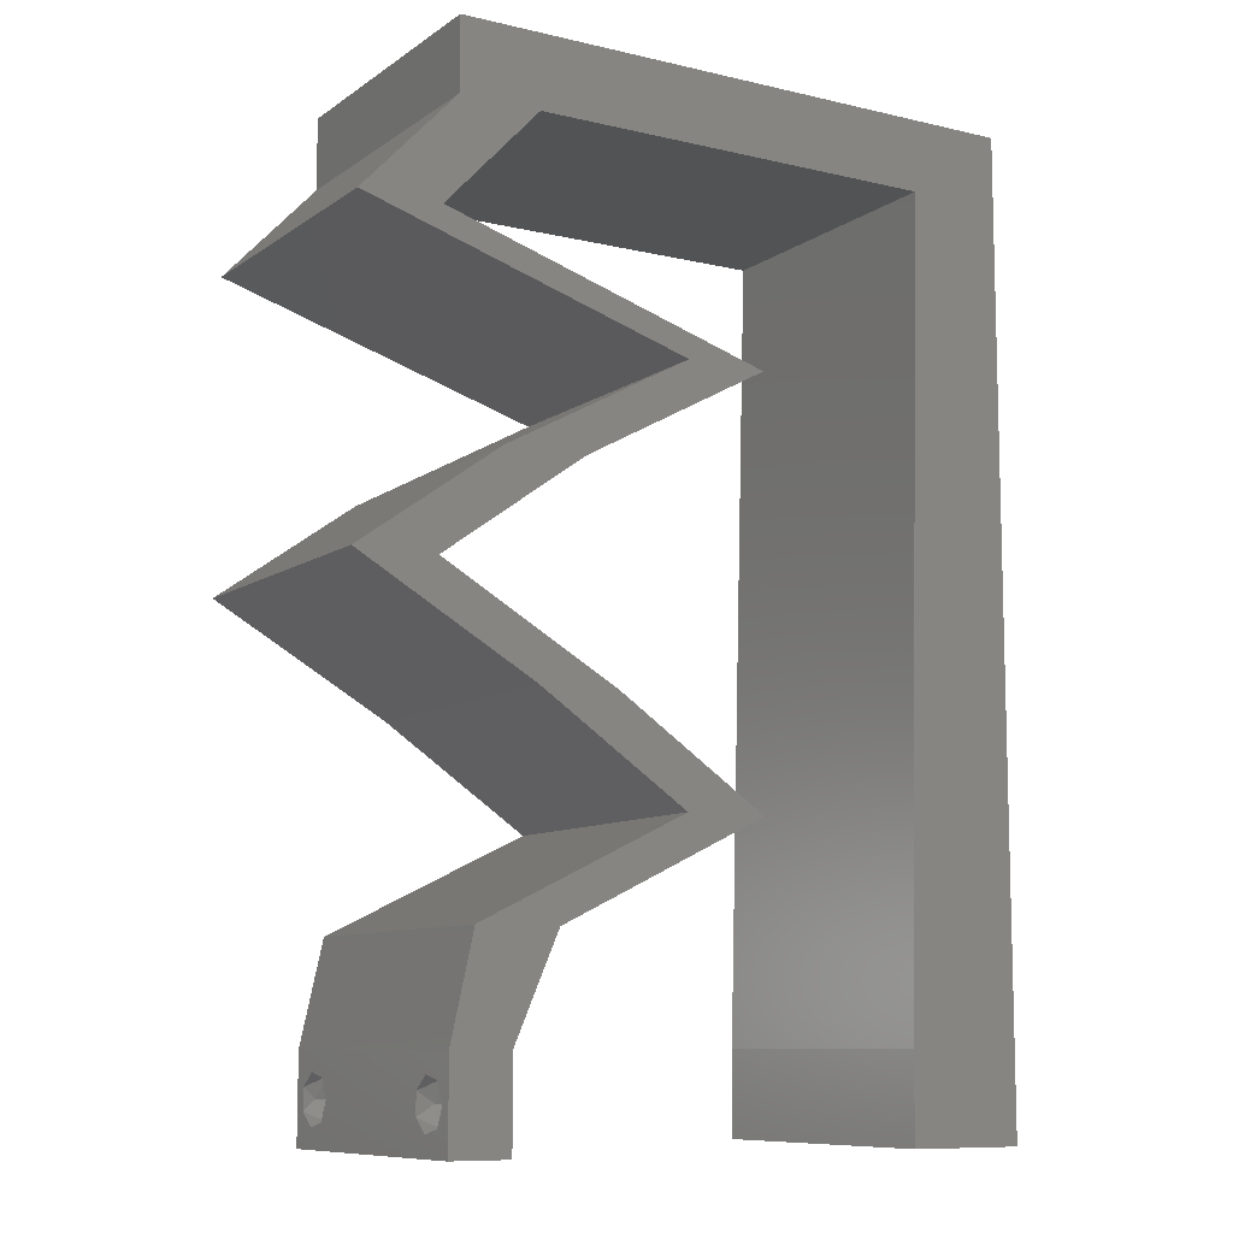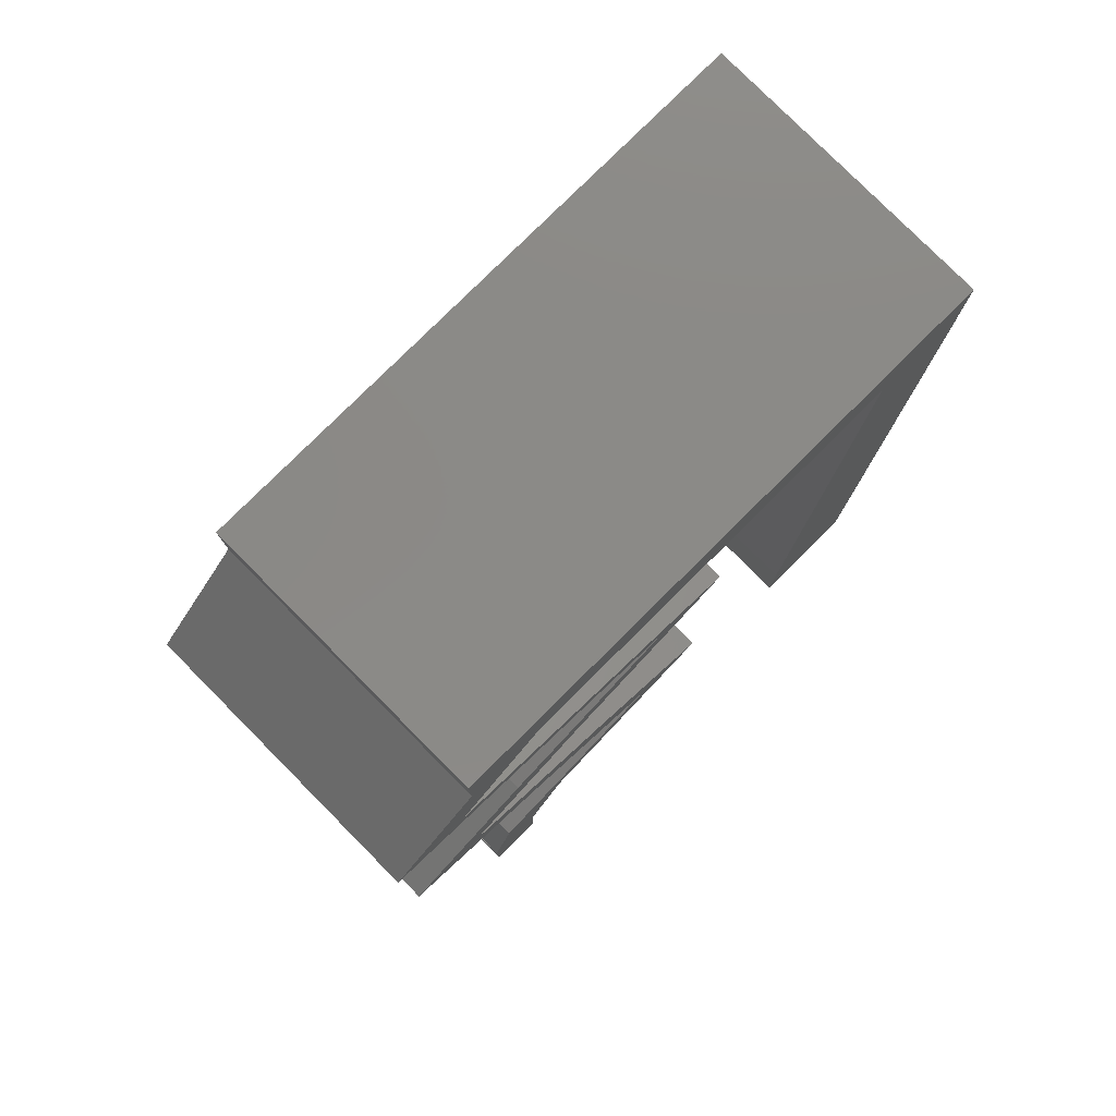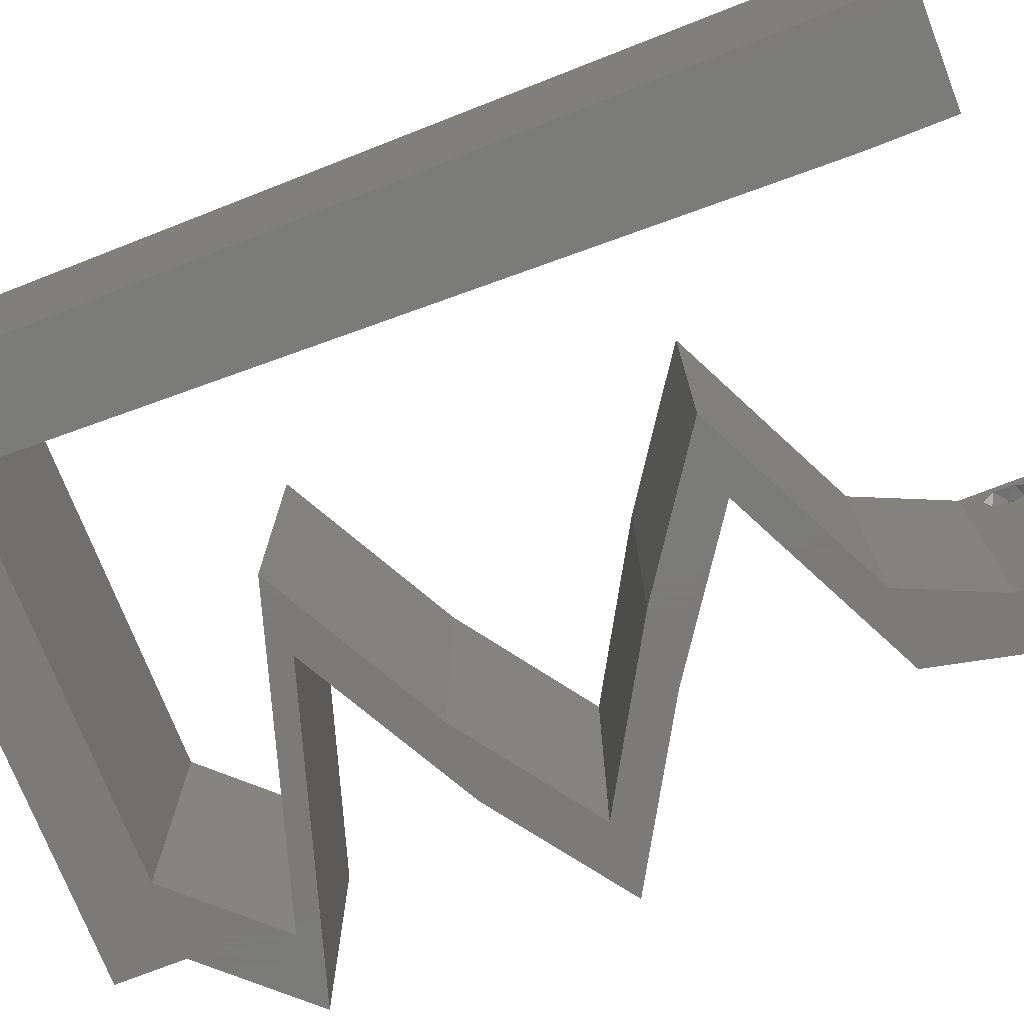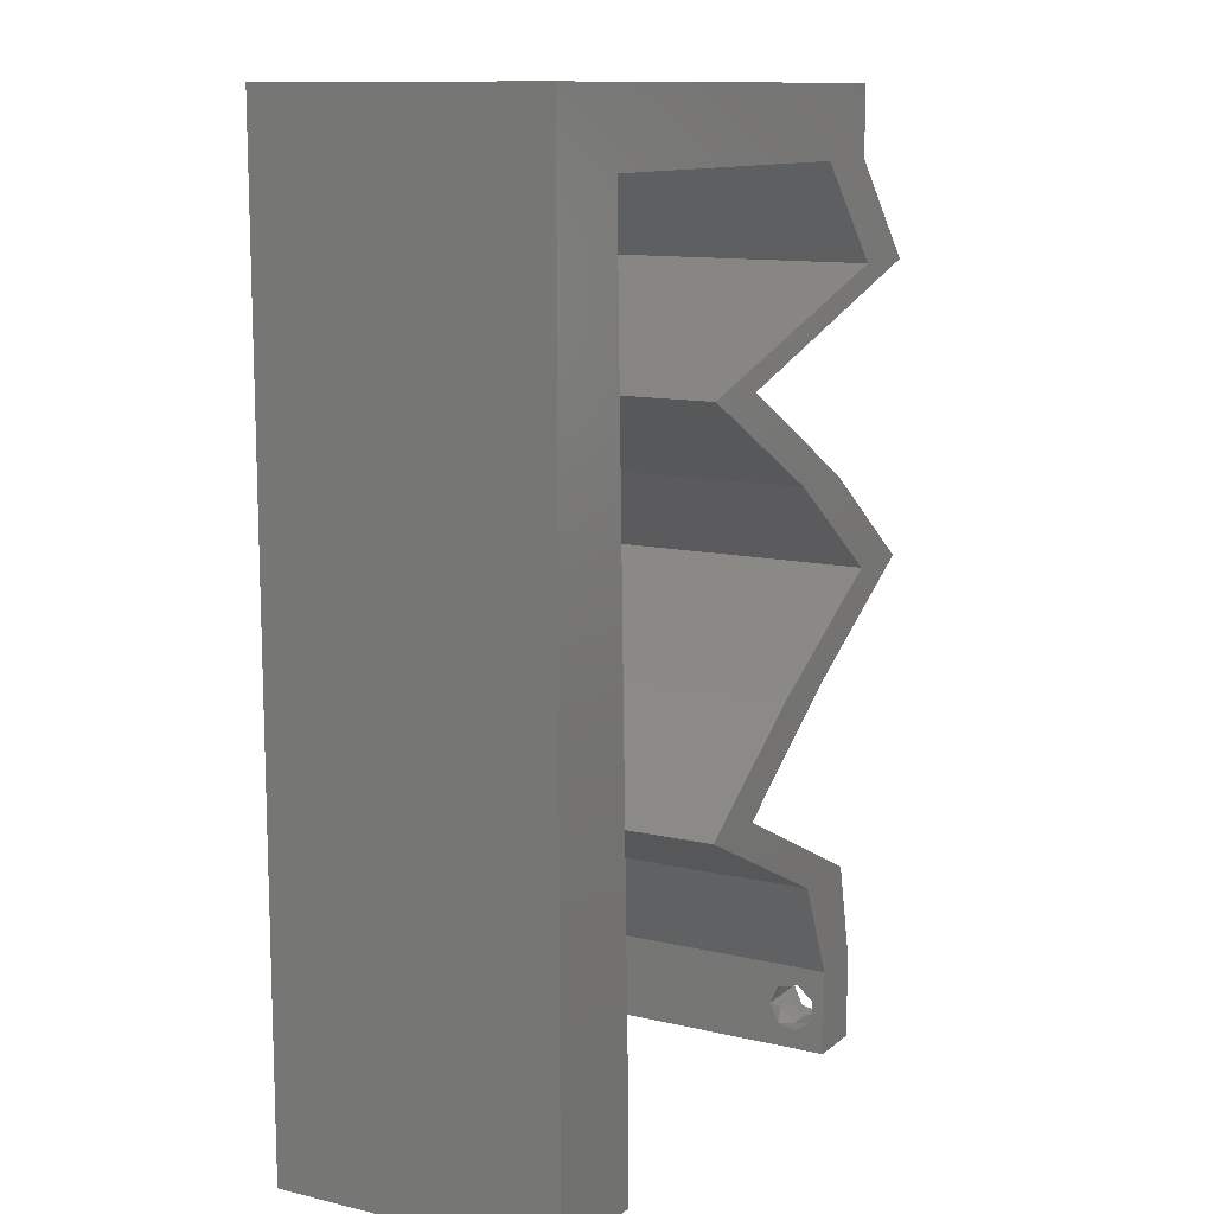
<metadata>
{"format":"stl","ext":"stl","renderer":"f3d","projection":"perspective","resolution":1024,"background":"white","views":[{"elev":-9.6,"azim":148.8,"up":"+Y"},{"elev":79.4,"azim":135.2,"up":"+Y"},{"elev":-73.9,"azim":-68.7,"up":"+Z"},{"elev":11.7,"azim":-60.7,"up":"+Y"}]}
</metadata>
<code>
# stl→obj: 266 verts, 536 faces
v 0.04 0 0.01
v 0.04 -0.006 0.01
v 0.04 -0.003738 0.003932
v 0.04 -0.003 0.0159
v 0.04 -0.004657 0.002778
v 0.04 -0.006 0
v 0.04 -0.004329 0.00134
v 0.04 -0.001671 0.00134
v 0.04 0 0
v 0.04 -0.001343 0.002778
v 0.04 -0.003 0.0007
v 0.04 -0.002262 0.01913
v 0.04 -0.001343 0.01798
v 0.04 0 0.02
v 0.04 -0.004657 0.01798
v 0.04 -0.003738 0.01913
v 0.04 -0.006 0.02
v 0.04 -0.001671 0.01654
v 0.04 -0.004329 0.01654
v 0.04 -0.002262 0.003932
v 0.036 -0.006 0.01
v 0.036 0 0.01
v 0.036 -0.003738 0.003932
v 0.036 -0.003 0.0159
v 0.036 -0.004329 0.00134
v 0.036 -0.006 0
v 0.036 -0.004657 0.002778
v 0.036 -0.001343 0.002778
v 0.036 0 0
v 0.036 -0.001671 0.00134
v 0.036 -0.003 0.0007
v 0.036 -0.004657 0.01798
v 0.036 -0.006 0.02
v 0.036 -0.003738 0.01913
v 0.036 0 0.02
v 0.036 -0.001343 0.01798
v 0.036 -0.002262 0.01913
v 0.036 -0.001671 0.01654
v 0.036 -0.004329 0.01654
v 0.036 -0.002262 0.003932
v 0.008 0 0.02
v 0 0 0.02
v 0.004 -0.003 0.02
v 0 -0.006 0.02
v 0.008 -0.006 0.02
v 0.04643 0.02755 0.02
v 0.04097 0.02755 0.02
v 0.04045 0.02411 0.02
v 0.003926 0.005755 0.02
v 0.03 0.06 0.02
v 0.03454 0.0551 0.02
v 0.03614 0.05755 0.02
v 0.007703 0.01102 0.02
v 0 0.012 0.02
v 0.038 -0.003 0.02
v 0.04 0.0551 0.02
v 0.04 0.06 0.02
v 0.04097 0.04821 0.02
v 0.03527 0.04477 0.02
v 0.04643 0.04821 0.02
v 0.02411 0.04132 0.02
v 0.02981 0.04477 0.02
v 0.01865 0.04132 0.02
v 0.03682 0.03444 0.02
v 0.03137 0.03444 0.02
v 0.03499 0.02411 0.02
v 0 0.048 0.02
v 0.006515 0.0551 0.02
v 0 0.06 0.02
v 0.01 0.06 0.02
v 0.02501 0.03788 0.02
v 0.03046 0.03788 0.02
v 0.03447 0.02066 0.02
v 0.02901 0.02066 0.02
v 0.0294 0.01722 0.02
v 0.01888 0.01377 0.02
v 0.02593 0.01033 0.02
v 0.02433 0.01377 0.02
v 0.02394 0.01722 0.02
v 0.03139 0.01033 0.02
v 0.03845 0.006887 0.02
v 0.03299 0.006887 0.02
v 0.0252 0.0551 0.02
v 0.006812 0.04408 0.02
v 0.01586 0.0551 0.02
v 0.007406 0.02204 0.02
v 0 0.024 0.02
v 0.007109 0.03306 0.02
v 0 0.036 0.02
v 0.02 0.06 0.02
v 0 -0.006 0.01
v 0 -0.003 0.015
v 0 0 0.01
v 0 -0.006 0
v 0 -0.003 0.005
v 0 0 0
v 0.004 -0.006 0.015
v 0.008 -0.006 0.01
v 0.004 -0.006 0.005
v 0.008 -0.006 0
v 0 0.06 0
v 0 0.051 0.0086
v 0 0.06 0.01
v 0 0.009 0.0114
v 0 0.048 0
v 0 0.0415 0.009767
v 0 0.03 0.01
v 0 0.036 0
v 0 0.0185 0.01023
v 0 0.012 0
v 0 0.024 0
v 0 0.005337 0.005128
v 0 0.05466 0.01487
v 0.008 0 0
v 0.004 -0.003 0
v 0.04097 0.02755 0
v 0.04643 0.02755 0
v 0.04045 0.02411 0
v 0.003926 0.005755 0
v 0.03 0.06 0
v 0.03614 0.05755 0
v 0.03454 0.0551 0
v 0.007703 0.01102 0
v 0.038 -0.003 0
v 0.04 0.0551 0
v 0.04 0.06 0
v 0.04097 0.04821 0
v 0.04643 0.04821 0
v 0.03527 0.04477 0
v 0.02411 0.04132 0
v 0.01865 0.04132 0
v 0.02981 0.04477 0
v 0.03682 0.03444 0
v 0.03137 0.03444 0
v 0.03499 0.02411 0
v 0.006515 0.0551 0
v 0.01 0.06 0
v 0.02501 0.03788 0
v 0.03046 0.03788 0
v 0.02901 0.02066 0
v 0.03447 0.02066 0
v 0.0294 0.01722 0
v 0.01888 0.01377 0
v 0.02433 0.01377 0
v 0.02593 0.01033 0
v 0.02394 0.01722 0
v 0.03139 0.01033 0
v 0.03845 0.006887 0
v 0.03299 0.006887 0
v 0.0252 0.0551 0
v 0.006812 0.04408 0
v 0.01586 0.0551 0
v 0.007406 0.02204 0
v 0.007109 0.03306 0
v 0.02 0.06 0
v 0.008 0 0.01
v 0.008 -0.003 0.015
v 0.008 -0.003 0.005
v 0.015 0.06 0.01134
v 0.025 0.06 0.008977
v 0.006575 0.06 0.007337
v 0.03344 0.06 0.01273
v 0.04 0.06 0.01
v 0.03407 0.06 0.005945
v 0.005798 0.06 0.01422
v 0.04 0.0551 0.01
v 0.04 0.05755 0.005
v 0.04 0.05755 0.015
v 0.04321 0.05166 0.015
v 0.04643 0.04821 0.01
v 0.04321 0.05166 0.005
v 0.03285 0.04402 0.01113
v 0.02411 0.04132 0.01
v 0.03979 0.04616 0.006887
v 0.04006 0.04625 0.01359
v 0.03059 0.03781 0.007524
v 0.03682 0.03444 0.01
v 0.02856 0.03891 0.01472
v 0.03294 0.03654 0.01461
v 0.04163 0.03099 0.005916
v 0.04163 0.03099 0.01398
v 0.04643 0.02755 0.01
v 0.04223 0.02513 0.004841
v 0.03841 0.02293 0.004917
v 0.03447 0.02066 0.01
v 0.04224 0.02514 0.01479
v 0.03842 0.02293 0.01474
v 0.04041 0.02408 0.009743
v 0.02433 0.01377 0.01
v 0.03127 0.01039 0.007979
v 0.03845 0.006887 0.01
v 0.029 0.0115 0.01439
v 0.03371 0.009198 0.01447
v 0.03922 0.003444 0.015
v 0.03922 0.003444 0.005
v 0.03449 0.003444 0.015
v 0.03299 0.006887 0.01
v 0.03449 0.003444 0.005
v 0.02605 0.01027 0.007979
v 0.01888 0.01377 0.01
v 0.02832 0.009165 0.01439
v 0.02361 0.01146 0.01447
v 0.02901 0.02066 0.01
v 0.03704 0.02528 0.004917
v 0.04097 0.02755 0.01
v 0.03321 0.02308 0.004841
v 0.0332 0.02307 0.01479
v 0.03703 0.02528 0.01474
v 0.03503 0.02413 0.009743
v 0.03617 0.03099 0.005916
v 0.03617 0.03099 0.01398
v 0.03137 0.03444 0.01
v 0.02514 0.03781 0.007524
v 0.01865 0.04132 0.01
v 0.0231 0.03891 0.01472
v 0.02748 0.03654 0.01461
v 0.03223 0.04551 0.01113
v 0.04097 0.04821 0.01
v 0.02529 0.04337 0.006887
v 0.02501 0.04329 0.01359
v 0.03776 0.05166 0.015
v 0.03454 0.0551 0.01
v 0.03776 0.05166 0.005
v 0.02053 0.0551 0.01192
v 0.02783 0.0551 0.01309
v 0.006515 0.0551 0.01
v 0.01323 0.0551 0.01309
v 0.01276 0.0551 0.006247
v 0.02053 0.0551 0.004828
v 0.0283 0.0551 0.006247
v 0.006929 0.03974 0.01038
v 0.007586 0.01536 0.01038
v 0.007257 0.02755 0.01013
v 0.006713 0.04777 0.007579
v 0.007802 0.00733 0.007579
v 0.007835 0.006138 0.01428
v 0.00668 0.04896 0.01428
v 0.0375 -0.003738 0.01607
v 0.0385 -0.002262 0.01607
v 0.03888 -0.003738 0.01607
v 0.03712 -0.002262 0.01607
v 0.03873 -0.001671 0.01866
v 0.03727 -0.001343 0.01722
v 0.03875 -0.001343 0.01722
v 0.03725 -0.001671 0.01866
v 0.03873 -0.004657 0.01722
v 0.03727 -0.004329 0.01866
v 0.03875 -0.004329 0.01866
v 0.03725 -0.004657 0.01722
v 0.03802 -0.003011 0.0193
v 0.03687 -0.002995 0.0193
v 0.03916 -0.003 0.0193
v 0.038 -0.003744 0.0008712
v 0.03727 -0.002262 0.0008684
v 0.03874 -0.002242 0.0008785
v 0.03914 -0.003734 0.0008667
v 0.03873 -0.001343 0.002022
v 0.03727 -0.001671 0.00346
v 0.03725 -0.001343 0.002022
v 0.03727 -0.004329 0.00346
v 0.03873 -0.003 0.0041
v 0.03875 -0.004329 0.00346
v 0.03875 -0.001671 0.00346
v 0.03725 -0.003 0.0041
v 0.03739 -0.004655 0.002013
v 0.03882 -0.004657 0.002022
f 1 2 3
f 1 4 2
f 5 6 7
f 8 9 10
f 11 9 8
f 7 6 11
f 12 13 14
f 15 16 17
f 16 14 17
f 12 14 16
f 14 13 18
f 6 9 11
f 5 2 6
f 14 18 1
f 2 19 17
f 19 15 17
f 9 1 10
f 18 4 1
f 4 19 2
f 20 1 3
f 10 1 20
f 3 2 5
f 21 22 23
f 24 22 21
f 25 26 27
f 28 29 30
f 30 29 31
f 31 26 25
f 32 33 34
f 35 36 37
f 33 35 34
f 34 35 37
f 35 38 36
f 29 26 31
f 28 22 29
f 21 33 39
f 39 33 32
f 22 38 35
f 26 21 27
f 39 24 21
f 24 38 22
f 27 21 23
f 23 22 40
f 40 22 28
f 41 42 43
f 44 45 43
f 46 47 48
f 42 41 49
f 50 51 52
f 53 54 49
f 33 17 55
f 14 35 55
f 51 56 52
f 45 41 43
f 42 44 43
f 56 57 52
f 54 42 49
f 57 50 52
f 58 59 60
f 61 62 63
f 62 61 59
f 64 47 46
f 64 65 47
f 17 14 55
f 35 33 55
f 48 47 66
f 59 58 62
f 41 53 49
f 67 68 69
f 68 70 69
f 56 58 60
f 51 58 56
f 61 63 71
f 72 61 71
f 65 64 72
f 73 74 75
f 74 73 66
f 73 48 66
f 76 77 78
f 76 78 79
f 78 75 79
f 77 80 78
f 14 81 35
f 35 81 82
f 81 80 82
f 80 77 82
f 75 74 79
f 65 72 71
f 51 50 83
f 84 68 67
f 68 85 70
f 54 86 87
f 53 86 54
f 88 89 87
f 86 88 87
f 84 67 89
f 88 84 89
f 85 90 70
f 50 90 83
f 90 85 83
f 91 92 93
f 42 92 44
f 94 95 96
f 93 95 91
f 44 92 91
f 93 92 42
f 91 95 94
f 96 95 93
f 45 97 98
f 91 97 44
f 94 99 91
f 98 99 100
f 44 97 45
f 98 97 91
f 100 99 94
f 91 99 98
f 101 102 103
f 42 104 93
f 105 102 101
f 54 104 42
f 106 107 89
f 108 107 106
f 108 106 105
f 87 107 109
f 89 107 87
f 110 109 111
f 111 107 108
f 109 107 111
f 87 109 54
f 67 106 89
f 96 112 110
f 69 113 67
f 67 102 106
f 110 104 109
f 110 112 104
f 67 113 102
f 109 104 54
f 106 102 105
f 103 113 69
f 93 112 96
f 104 112 93
f 102 113 103
f 114 115 96
f 94 115 100
f 116 117 118
f 96 119 114
f 120 121 122
f 123 119 110
f 26 124 6
f 9 124 29
f 122 121 125
f 100 115 114
f 96 115 94
f 125 121 126
f 110 119 96
f 126 121 120
f 127 128 129
f 130 131 132
f 132 129 130
f 133 117 116
f 133 116 134
f 6 124 9
f 29 124 26
f 118 135 116
f 129 132 127
f 114 119 123
f 105 101 136
f 136 101 137
f 125 128 127
f 122 125 127
f 130 138 131
f 139 138 130
f 139 133 134
f 140 141 142
f 140 135 141
f 141 135 118
f 143 144 145
f 143 146 144
f 144 146 142
f 145 144 147
f 9 29 148
f 29 149 148
f 148 149 147
f 147 149 145
f 142 146 140
f 134 138 139
f 122 150 120
f 151 105 136
f 137 152 136
f 110 111 153
f 123 110 153
f 154 111 108
f 153 111 154
f 151 108 105
f 154 108 151
f 155 152 137
f 120 150 155
f 150 152 155
f 156 157 98
f 45 157 41
f 114 158 100
f 98 158 156
f 41 157 156
f 98 157 45
f 100 158 98
f 156 158 114
f 137 159 155
f 50 160 90
f 159 160 155
f 90 160 159
f 137 161 159
f 50 162 160
f 155 160 120
f 90 159 70
f 101 161 137
f 103 161 101
f 57 162 50
f 163 162 57
f 160 164 120
f 159 165 70
f 162 164 160
f 161 165 159
f 120 164 126
f 126 164 163
f 69 165 103
f 70 165 69
f 103 165 161
f 163 164 162
f 166 167 163
f 56 168 57
f 163 168 166
f 126 167 125
f 57 168 163
f 166 168 56
f 163 167 126
f 125 167 166
f 56 169 166
f 170 169 60
f 128 171 170
f 166 171 125
f 166 169 170
f 60 169 56
f 125 171 128
f 170 171 166
f 129 172 130
f 173 172 61
f 61 172 59
f 128 174 129
f 59 175 60
f 170 174 128
f 129 174 172
f 60 175 170
f 172 174 175
f 59 172 175
f 175 174 170
f 130 172 173
f 139 176 133
f 130 176 139
f 133 176 177
f 173 176 130
f 61 178 173
f 177 179 64
f 64 179 72
f 72 178 61
f 178 179 176
f 72 179 178
f 178 176 173
f 176 179 177
f 133 180 117
f 46 181 64
f 64 181 177
f 182 181 46
f 181 180 177
f 182 180 181
f 117 180 182
f 177 180 133
f 182 183 117
f 141 184 185
f 46 186 182
f 185 187 73
f 48 186 46
f 73 187 48
f 118 184 141
f 117 183 118
f 48 187 186
f 183 184 118
f 187 188 186
f 185 188 187
f 186 188 182
f 188 184 183
f 185 184 188
f 188 183 182
f 189 185 75
f 142 185 189
f 185 73 75
f 75 78 189
f 142 141 185
f 189 144 142
f 147 190 148
f 144 190 147
f 148 190 191
f 189 190 144
f 78 192 189
f 191 193 81
f 81 193 80
f 80 192 78
f 192 190 189
f 192 193 190
f 190 193 191
f 80 193 192
f 191 194 1
f 14 194 81
f 148 195 9
f 1 195 191
f 81 194 191
f 1 194 14
f 191 195 148
f 9 195 1
f 2 17 33
f 21 2 33
f 26 6 2
f 26 2 21
f 35 196 22
f 197 196 82
f 149 198 197
f 22 198 29
f 82 196 35
f 22 196 197
f 197 198 22
f 29 198 149
f 145 199 143
f 149 199 145
f 143 199 200
f 197 199 149
f 82 201 197
f 200 202 76
f 76 202 77
f 77 201 82
f 201 199 197
f 201 202 199
f 199 202 200
f 77 202 201
f 203 200 79
f 146 200 203
f 200 76 79
f 203 79 74
f 146 143 200
f 203 140 146
f 116 204 205
f 203 206 140
f 74 207 203
f 205 208 47
f 47 208 66
f 66 207 74
f 140 206 135
f 135 204 116
f 66 208 207
f 206 204 135
f 208 209 207
f 205 209 208
f 207 209 203
f 209 204 206
f 205 204 209
f 209 206 203
f 116 210 134
f 65 211 47
f 47 211 205
f 212 211 65
f 211 210 205
f 205 210 116
f 212 210 211
f 134 210 212
f 138 213 131
f 134 213 138
f 131 213 214
f 212 213 134
f 214 215 63
f 65 216 212
f 71 216 65
f 63 215 71
f 213 216 215
f 215 216 71
f 212 216 213
f 214 213 215
f 132 217 127
f 218 217 58
f 58 217 62
f 131 219 132
f 62 220 63
f 214 219 131
f 132 219 217
f 63 220 214
f 217 219 220
f 62 217 220
f 220 219 214
f 127 217 218
f 58 221 218
f 222 221 51
f 218 223 127
f 122 223 222
f 51 221 58
f 218 221 222
f 127 223 122
f 222 223 218
f 85 224 83
f 51 225 222
f 226 227 68
f 68 227 85
f 83 225 51
f 224 228 229
f 229 230 224
f 222 230 122
f 136 228 226
f 227 228 224
f 224 230 225
f 122 230 150
f 152 228 136
f 85 227 224
f 224 225 83
f 150 229 152
f 229 228 152
f 150 230 229
f 225 230 222
f 226 228 227
f 151 231 154
f 153 232 123
f 86 233 88
f 88 233 231
f 232 233 86
f 153 233 232
f 231 233 154
f 226 234 136
f 114 235 156
f 123 235 114
f 136 234 151
f 88 231 84
f 53 232 86
f 154 233 153
f 53 236 232
f 231 237 84
f 234 237 231
f 232 236 235
f 151 234 231
f 232 235 123
f 84 237 68
f 41 236 53
f 68 237 226
f 156 236 41
f 226 237 234
f 235 236 156
f 4 24 238
f 24 4 239
f 4 238 240
f 24 239 241
f 242 243 244
f 243 242 245
f 246 247 248
f 247 246 249
f 242 250 245
f 243 239 244
f 245 250 251
f 250 242 252
f 246 238 249
f 239 243 241
f 238 246 240
f 248 247 250
f 13 12 242
f 32 34 247
f 36 38 243
f 13 242 244
f 36 243 245
f 18 13 244
f 16 15 248
f 37 36 245
f 239 18 244
f 32 247 249
f 238 39 249
f 39 32 249
f 15 19 246
f 15 246 248
f 248 250 252
f 250 247 251
f 247 34 251
f 242 12 252
f 243 38 241
f 16 248 252
f 37 245 251
f 246 19 240
f 24 39 238
f 4 18 239
f 19 4 240
f 38 24 241
f 34 37 251
f 12 16 252
f 11 31 253
f 31 11 254
f 254 11 255
f 11 253 256
f 257 258 259
f 260 261 262
f 258 257 263
f 261 260 264
f 261 258 263
f 258 261 264
f 254 257 259
f 257 254 255
f 253 25 265
f 260 262 265
f 265 262 266
f 31 25 253
f 25 27 265
f 27 260 265
f 40 28 258
f 20 3 261
f 8 10 257
f 27 23 260
f 258 28 259
f 261 3 262
f 20 261 263
f 40 258 264
f 257 10 263
f 260 23 264
f 28 30 259
f 3 5 262
f 10 20 263
f 23 40 264
f 30 31 254
f 30 254 259
f 253 265 266
f 262 5 266
f 5 7 266
f 8 257 255
f 253 266 256
f 266 7 256
f 11 8 255
f 7 11 256

</code>
